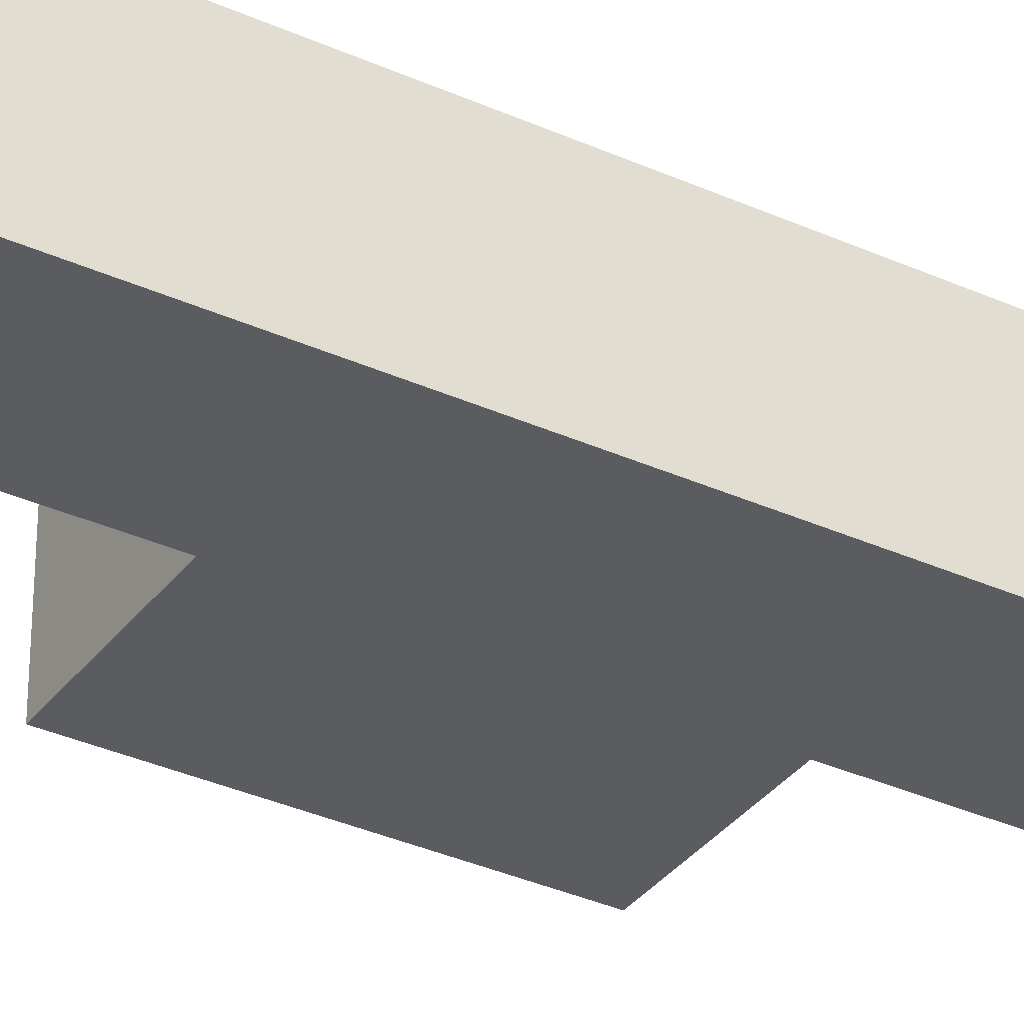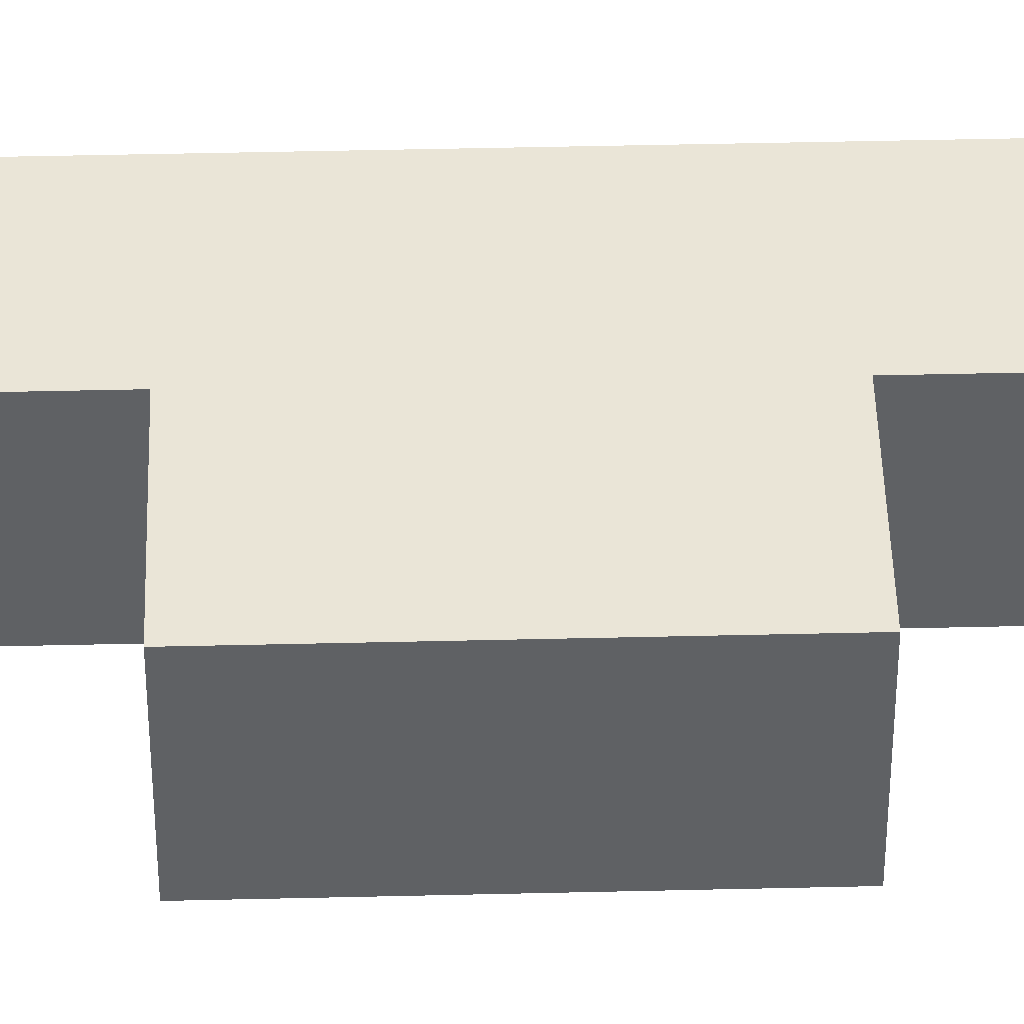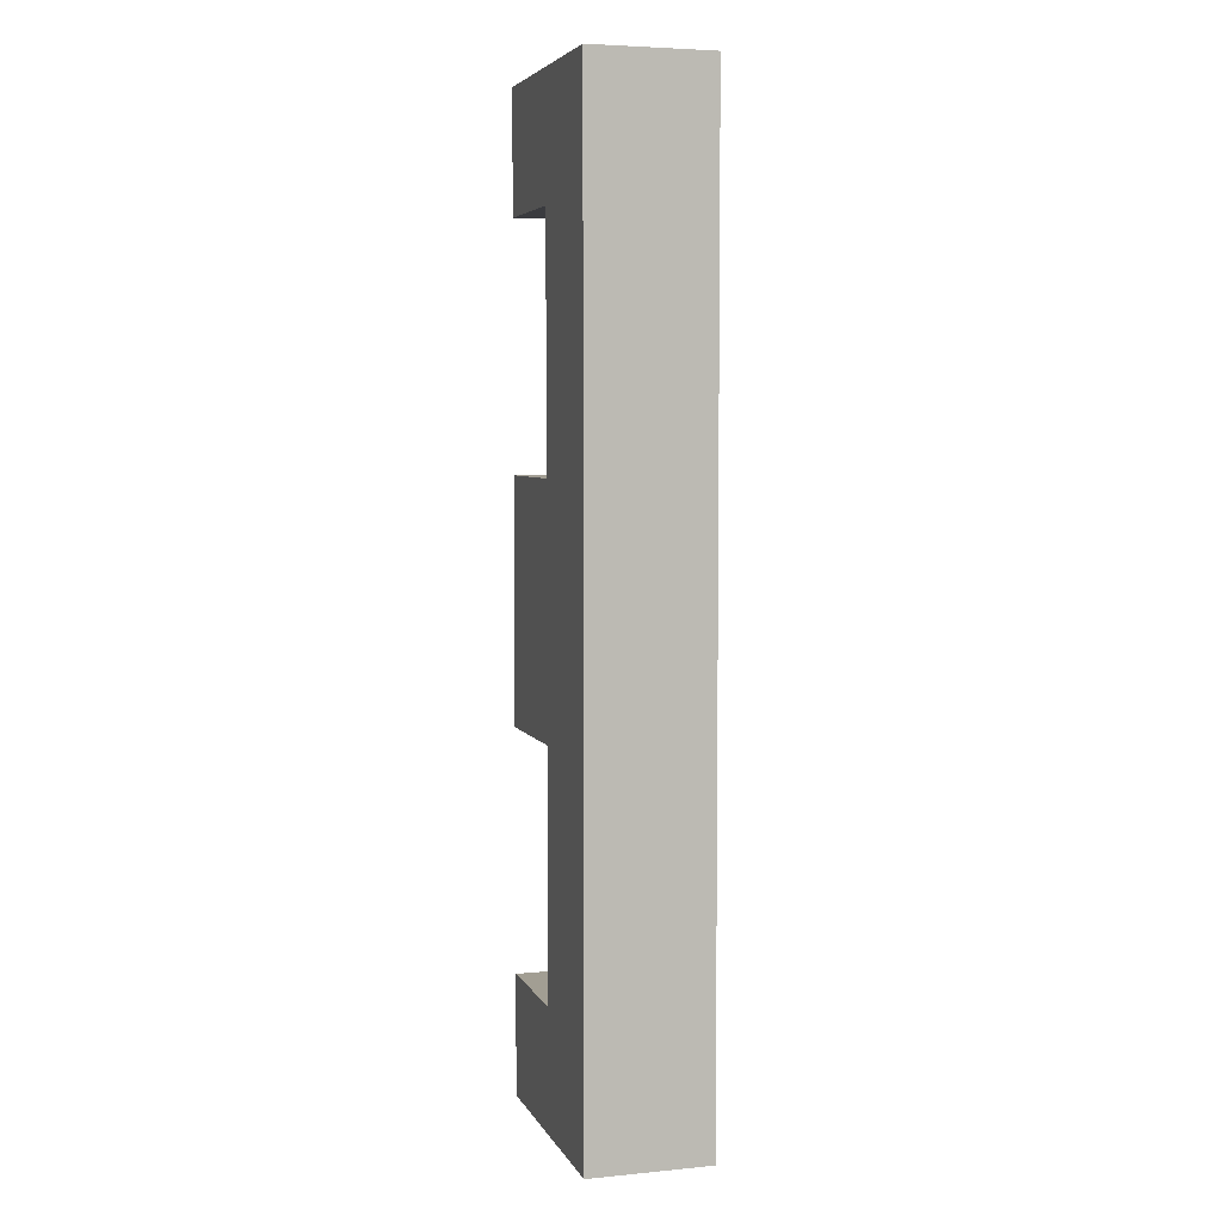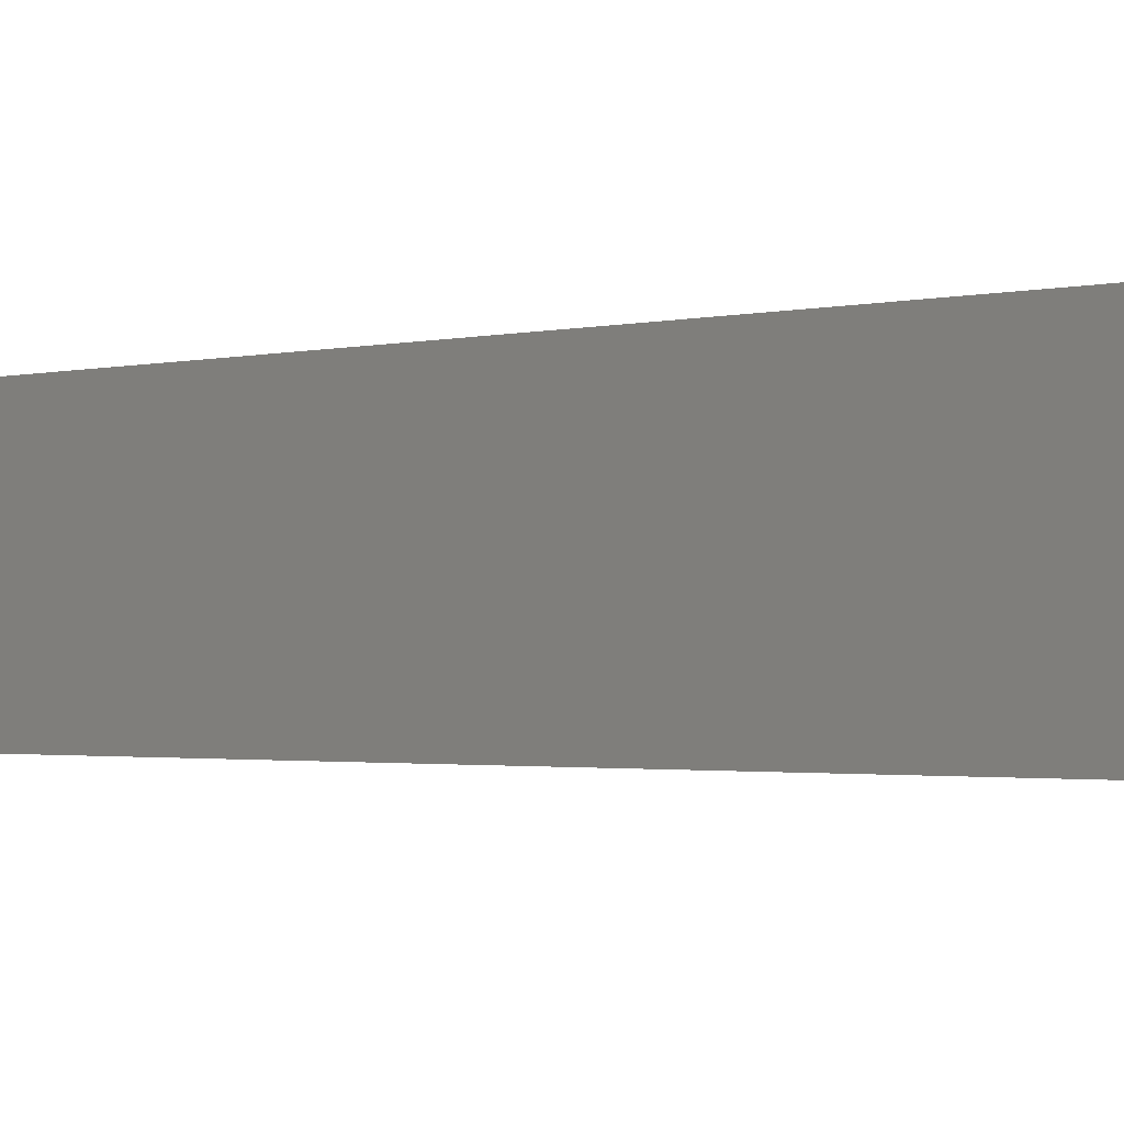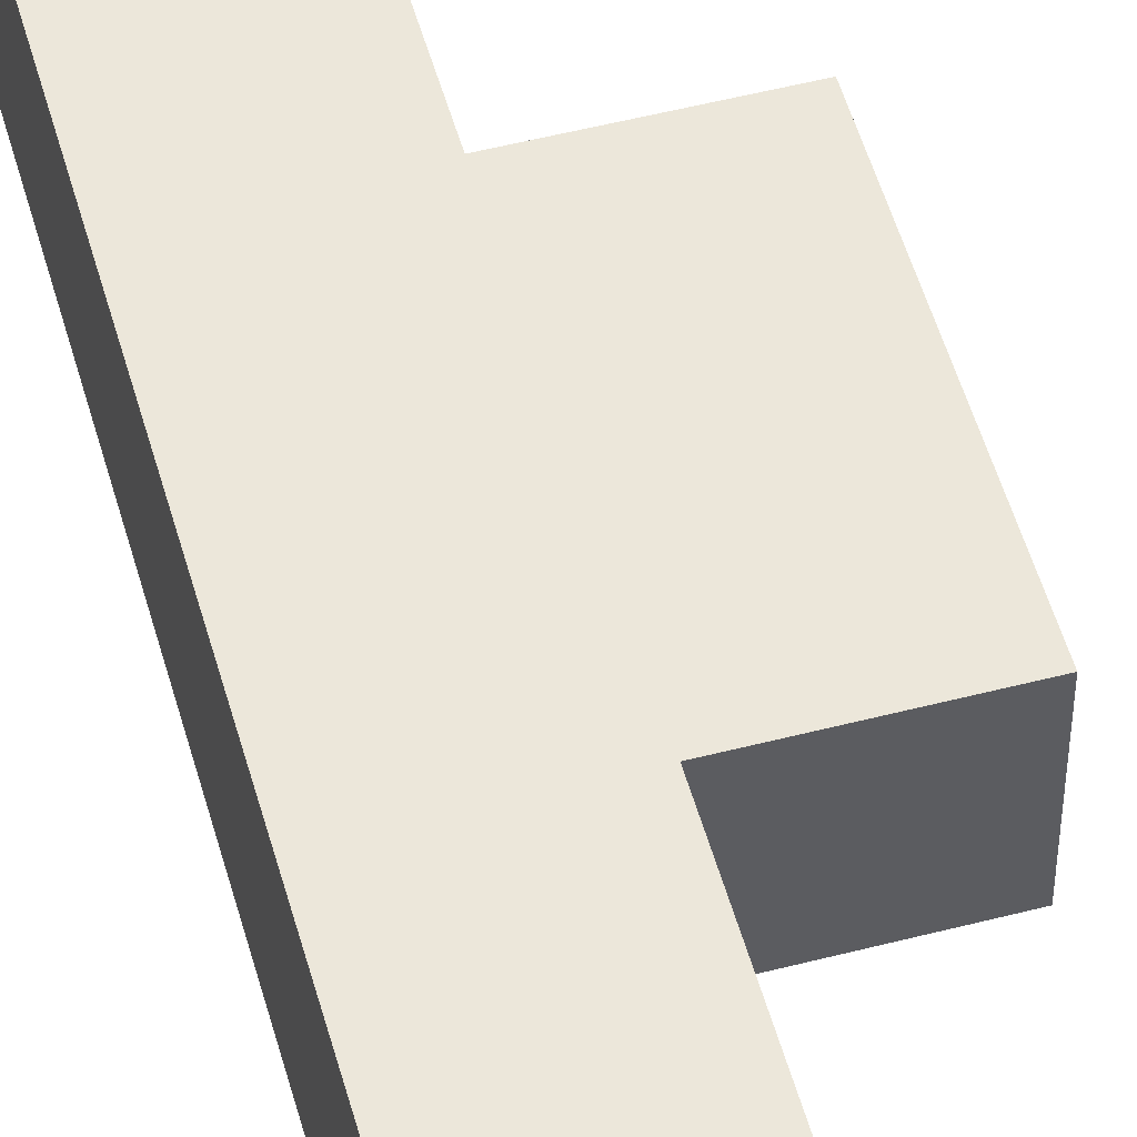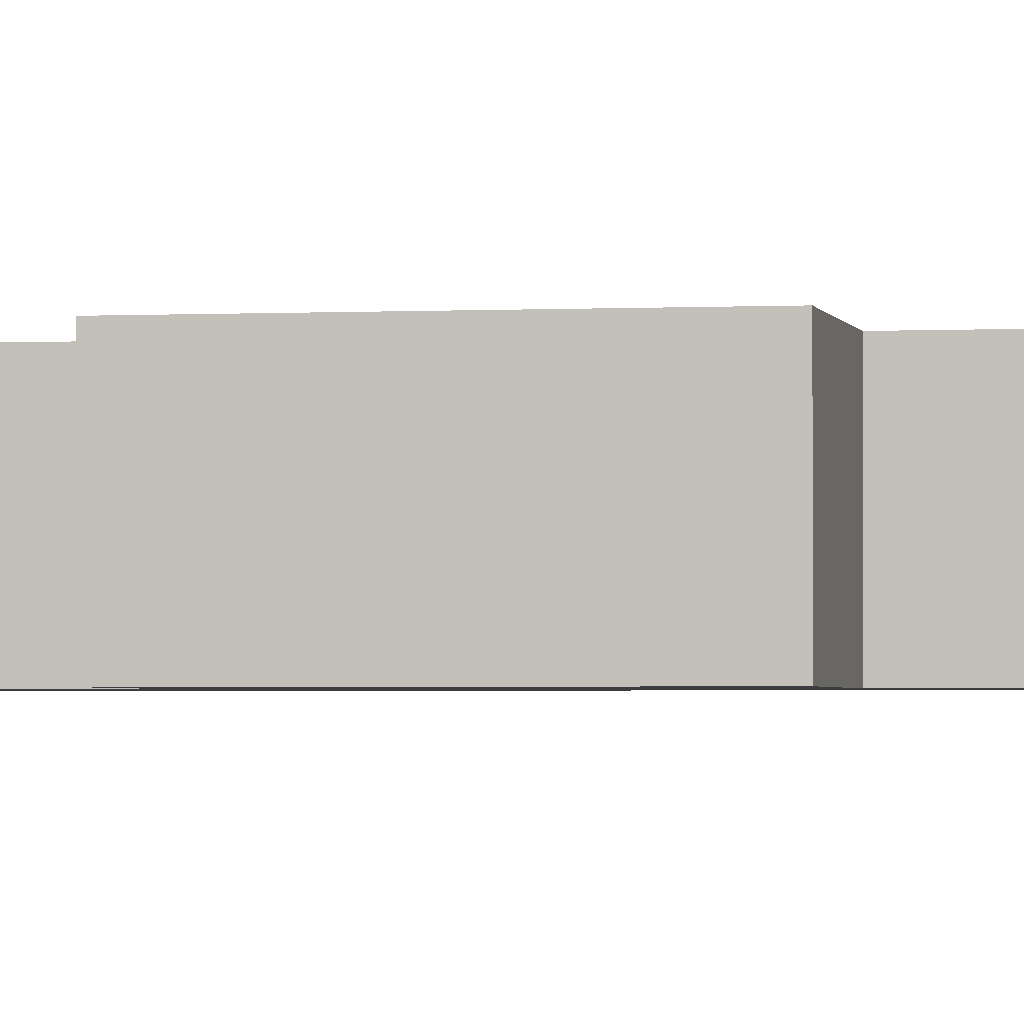
<metadata>
{"format":"obj","ext":"obj","renderer":"f3d","projection":"perspective","resolution":1024,"background":"white","views":[{"elev":-34.3,"azim":58.6,"up":"+Z"},{"elev":44.1,"azim":-91.6,"up":"+Z"},{"elev":5.1,"azim":73.4,"up":"+Y"},{"elev":-1.0,"azim":146.8,"up":"+Z"},{"elev":52.6,"azim":164.5,"up":"+Z"},{"elev":-2.1,"azim":-78.9,"up":"+Z"}]}
</metadata>
<code>
v -1.27 0 0
v 0 0 0
v 0 0 0.635
v -1.27 0 0.635
v -1.27 0.635 0
v -1.27 0 0
v -1.27 0 0.635
v -1.27 0.635 0.635
v -0.635 0.635 0
v -1.27 0.635 0
v -1.27 0.635 0.635
v -0.635 0.635 0.635
v -0.635 1.905 0
v -0.635 0.635 0
v -0.635 0.635 0.635
v -0.635 1.905 0.635
v -1.27 1.905 0
v -0.635 1.905 0
v -0.635 1.905 0.635
v -1.27 1.905 0.635
v -1.27 3.175 0
v -1.27 1.905 0
v -1.27 1.905 0.635
v -1.27 3.175 0.635
v -0.635 3.175 0
v -1.27 3.175 0
v -1.27 3.175 0.635
v -0.635 3.175 0.635
v -0.635 4.445 0
v -0.635 3.175 0
v -0.635 3.175 0.635
v -0.635 4.445 0.635
v -1.27 4.445 0
v -0.635 4.445 0
v -0.635 4.445 0.635
v -1.27 4.445 0.635
v -1.27 5.08 0
v -1.27 4.445 0
v -1.27 4.445 0.635
v -1.27 5.08 0.635
v 0 5.08 0
v -1.27 5.08 0
v -1.27 5.08 0.635
v 0 5.08 0.635
v 0 0 0
v 0 5.08 0
v 0 5.08 0.635
v 0 0 0.635
v 0 0 0.635
v 0 5.08 0.635
v -1.27 5.08 0.635
v -1.27 4.445 0.635
v -0.635 4.445 0.635
v -0.635 3.175 0.635
v -1.27 3.175 0.635
v -1.27 1.905 0.635
v -0.635 1.905 0.635
v -0.635 0.635 0.635
v -1.27 0.635 0.635
v -1.27 0 0.635
v 0 5.08 0
v 0 0 0
v -1.27 0 0
v -1.27 0.635 0
v -0.635 0.635 0
v -0.635 1.905 0
v -1.27 1.905 0
v -1.27 3.175 0
v -0.635 3.175 0
v -0.635 4.445 0
v -1.27 4.445 0
v -1.27 5.08 0
g a4be6d18-e33f-11ea-802b-54bf646e7e1f
f 1 2 4
f 4 2 3
g a4be9424-e33f-11ea-9f12-54bf646e7e1f
f 5 6 8
f 8 6 7
g a4bebb40-e33f-11ea-b62e-54bf646e7e1f
f 9 10 12
f 12 10 11
g a4bf0962-e33f-11ea-887c-54bf646e7e1f
f 13 14 16
f 16 14 15
g a4bf5782-e33f-11ea-9c58-54bf646e7e1f
f 17 18 20
f 20 18 19
g a4bfa5b4-e33f-11ea-838b-54bf646e7e1f
f 21 22 24
f 24 22 23
g a4bfccbe-e33f-11ea-b6ba-54bf646e7e1f
f 25 26 28
f 28 26 27
g a4c01ada-e33f-11ea-91b5-54bf646e7e1f
f 29 30 32
f 32 30 31
g a4c068fa-e33f-11ea-88ec-54bf646e7e1f
f 33 34 36
f 36 34 35
g a4c0b726-e33f-11ea-8047-54bf646e7e1f
f 37 38 40
f 40 38 39
g a4c1054c-e33f-11ea-9aff-54bf646e7e1f
f 41 42 44
f 44 42 43
g a4c1535e-e33f-11ea-bb83-54bf646e7e1f
f 45 46 48
f 48 46 47
g a4c1c8a4-e33f-11ea-84b1-54bf646e7e1f
f 50 57 49
f 49 57 58
f 49 58 60
f 60 58 59
f 51 53 50
f 50 53 54
f 50 54 57
f 57 54 55
f 57 55 56
f 51 52 53
g a4c23dd0-e33f-11ea-8dd6-54bf646e7e1f
f 62 66 61
f 61 66 69
f 61 69 70
f 66 62 65
f 65 62 63
f 65 63 64
f 66 67 69
f 69 67 68
f 71 72 70
f 70 72 61

</code>
